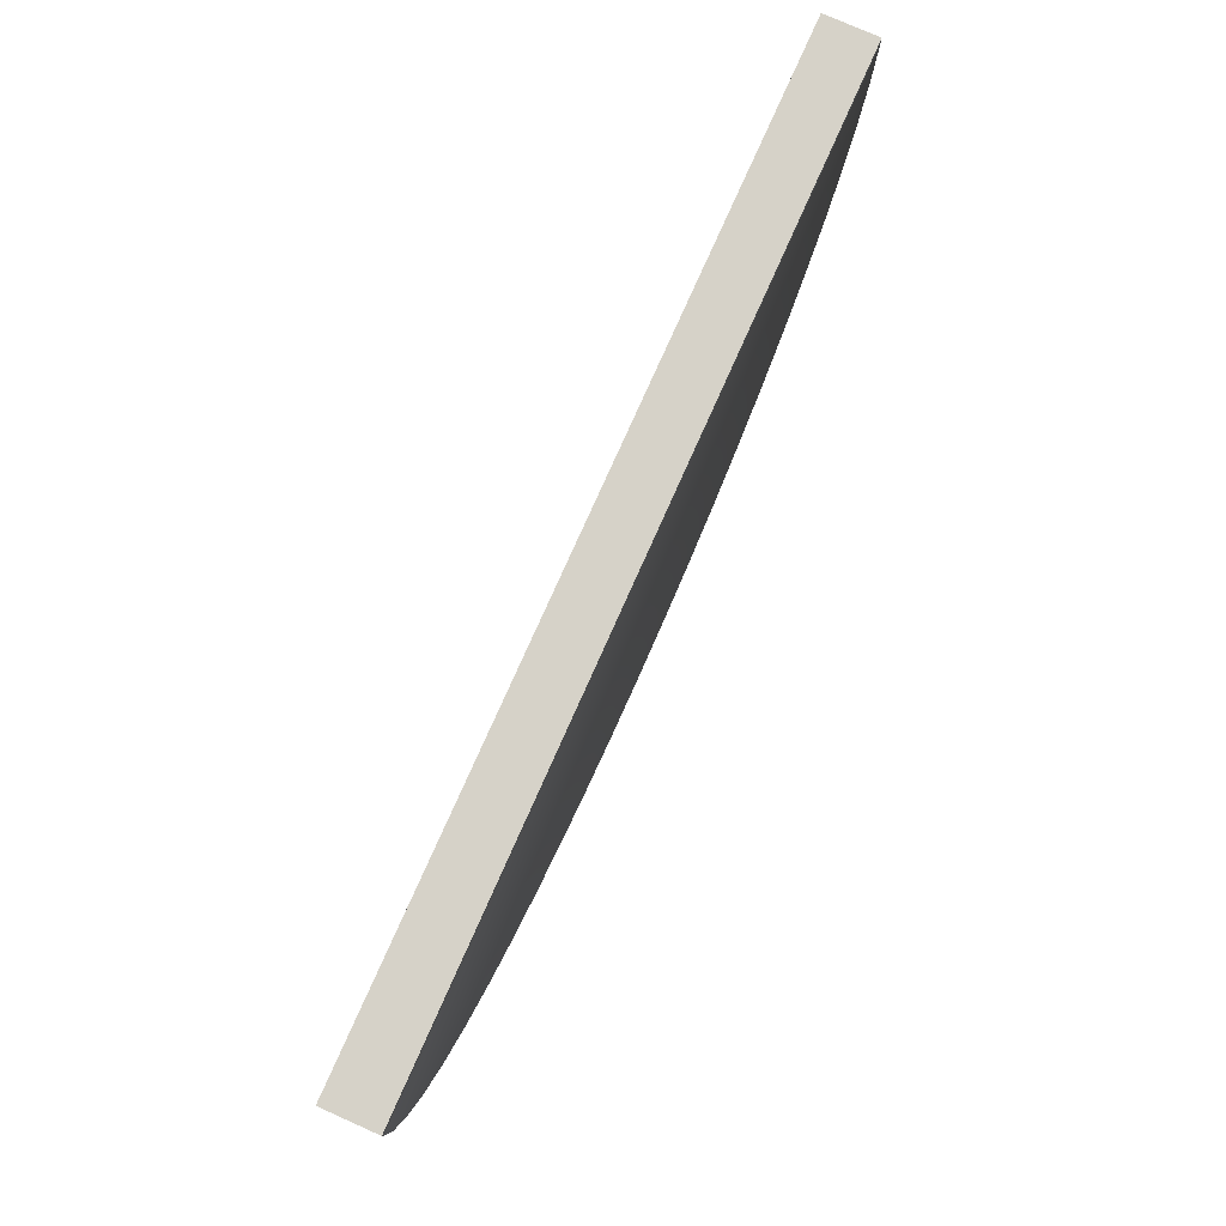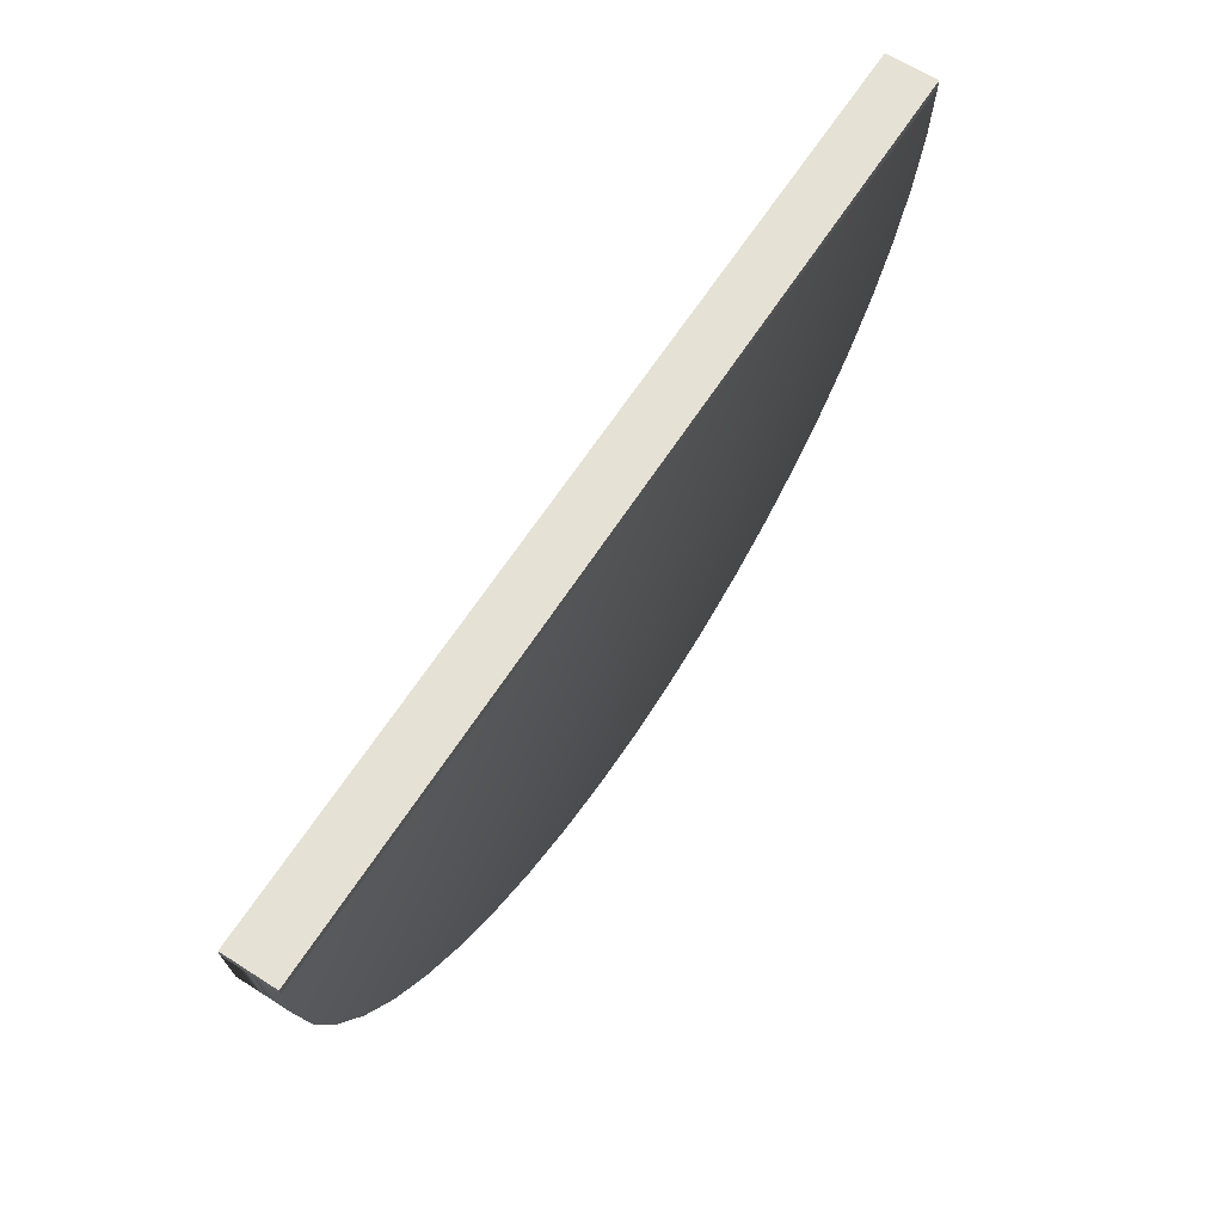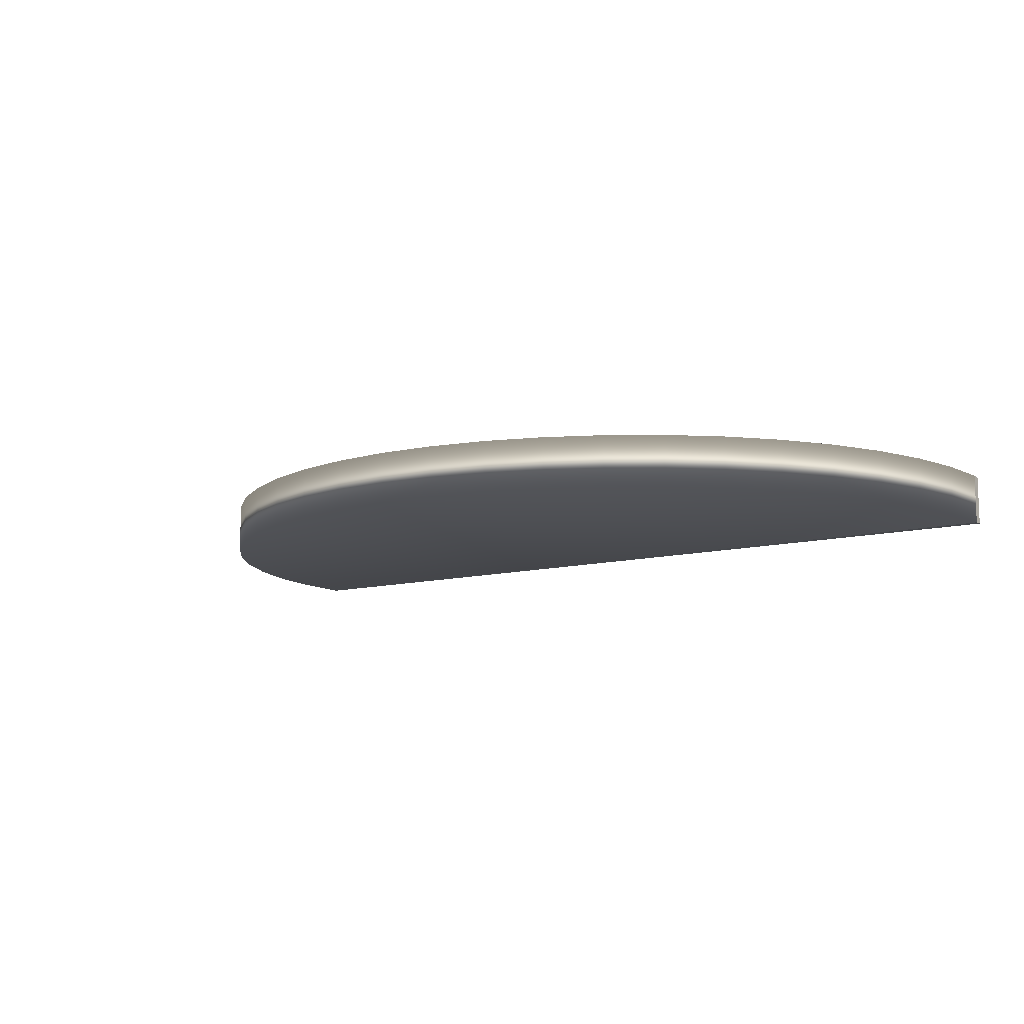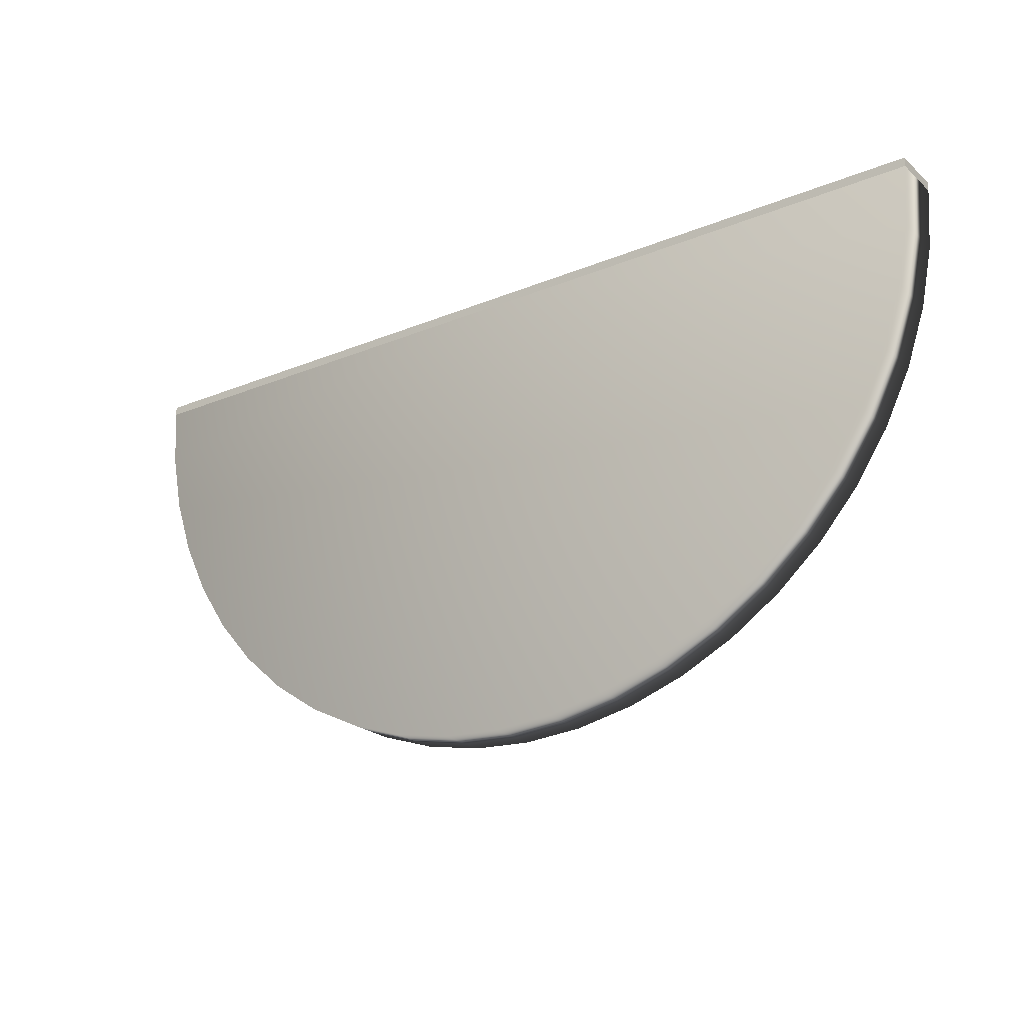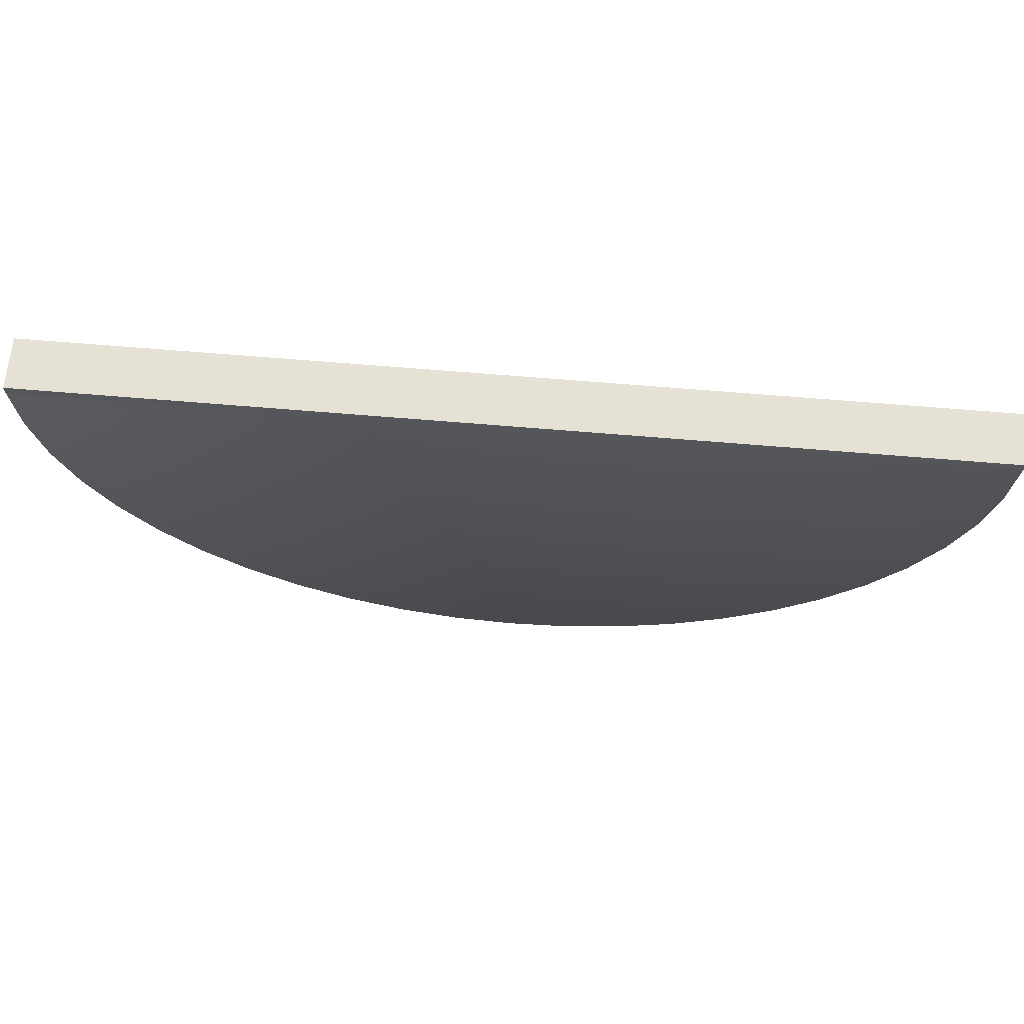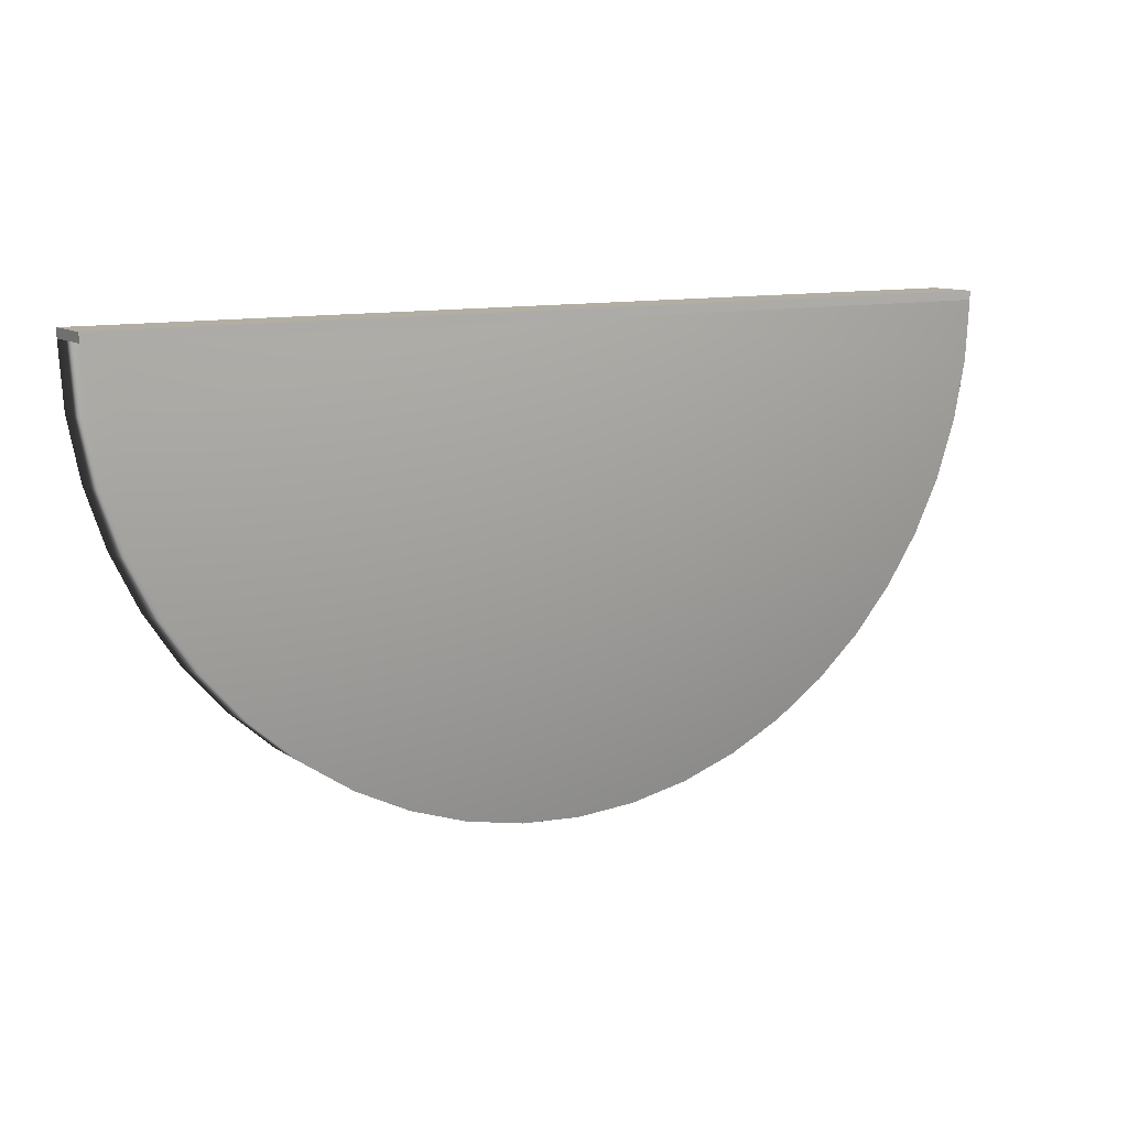
<metadata>
{"format":"obj","ext":"obj","renderer":"f3d","projection":"perspective","resolution":1024,"background":"white","views":[{"elev":77.5,"azim":-66.0,"up":"+Z"},{"elev":64.1,"azim":122.7,"up":"+Z"},{"elev":-10.6,"azim":-145.2,"up":"+Y"},{"elev":-22.9,"azim":-145.0,"up":"+Z"},{"elev":64.7,"azim":4.9,"up":"+Z"},{"elev":10.9,"azim":-31.9,"up":"+Z"}]}
</metadata>
<code>
g ENV_FP_StartingPlatform_Ice_COL
v -3.052e-05 4.575 54.22
v -119.9 -8.935 54.22
v -119.9 4.575 54.22
v -3.052e-05 -8.935 54.22
v 119.9 4.575 54.22
v 119.9 -8.935 54.22
v -3.052e-05 4.575 51.87
v -119.9 4.575 54.22
v -119.9 4.575 51.87
v -3.052e-05 4.575 54.22
v 119.9 4.575 51.87
v 119.9 4.575 54.22
v -110.8 4.575 5.975
v -3.052e-05 4.575 51.87
v -115.8 4.575 20.83
v -3.052e-05 4.575 51.87
v 119.9 4.575 51.87
v -103.9 4.575 -8.094
v 115.8 4.575 20.83
v 103.9 4.575 -8.094
v 118.9 4.575 36.22
v -118.9 4.575 36.22
v 119.9 -8.935 51.87
v 118.9 -8.935 36.22
v -3.052e-05 -8.935 51.87
v 115.8 -8.935 20.83
v 110.8 4.575 5.975
v 110.8 -8.935 5.975
v -3.052e-05 -8.935 51.87
v 103.9 -8.935 -8.094
v 95.14 4.575 -21.14
v 95.14 -8.935 -21.14
v 84.8 -8.935 -32.93
v -103.9 -8.935 -8.094
v -95.14 -8.935 -21.14
v 84.8 4.575 -32.93
v 73.01 4.575 -43.28
v 73.01 -8.935 -43.28
v -2.67e-05 4.575 51.87
v 59.96 4.575 -51.99
v 45.89 4.575 -58.93
v -45.89 4.575 -58.93
v 59.96 -8.935 -51.99
v -59.96 4.575 -51.99
v -3.052e-05 -8.935 51.87
v 45.89 -8.935 -58.93
v -2.863e-05 4.575 51.87
v 31.04 4.575 -63.97
v 31.04 -8.935 -63.97
v 15.65 4.575 -67.03
v 15.65 -8.935 -67.03
v 2.315e-05 4.575 -68.06
v 2.315e-05 -8.935 -68.06
v -15.65 4.575 -67.03
v -15.65 -8.935 -67.03
v -31.04 4.575 -63.97
v -31.04 -8.935 -63.97
v -59.96 -8.935 -51.99
v -73.01 -8.935 -43.28
v -45.89 -8.935 -58.93
v -73.01 4.575 -43.28
v -84.8 4.575 -32.93
v -84.8 -8.935 -32.93
v -95.14 4.575 -21.14
v -110.8 -8.935 5.975
v -115.8 -8.935 20.83
v -119.9 4.575 51.87
v -118.9 -8.935 36.22
v -119.9 -8.935 51.87
v 119.9 -8.935 54.22
v 119.9 -8.935 51.87
v -3.052e-05 -8.935 54.22
v -119.9 -8.935 51.87
v -119.9 -8.935 54.22
v -119.9 4.575 51.87
v -119.9 4.575 54.22
v -119.9 -8.935 54.22
v -119.9 -8.935 51.87
v 119.9 -8.935 51.87
v 119.9 -8.935 54.22
v 119.9 4.575 54.22
v 119.9 4.575 51.87
g ENV_FP_StartingPlatform_Ice_COL_0
f 3 2 1
f 2 4 1
f 1 4 5
f 4 6 5
f 9 8 7
f 8 10 7
f 7 10 11
f 10 12 11
f 14 7 13
f 15 14 13
f 16 14 15
f 16 7 17
f 13 7 18
f 7 16 19
f 16 7 20
f 21 16 17
f 19 16 21
f 22 16 15
f 7 16 22
f 17 23 21
f 23 24 21
f 21 24 19
f 23 25 24
f 24 26 19
f 24 25 26
f 27 7 19
f 19 26 27
f 20 7 27
f 26 28 27
f 27 28 20
f 25 29 26
f 26 29 28
f 29 25 28
f 28 30 20
f 28 25 30
f 20 30 31
f 31 16 20
f 30 25 32
f 30 32 31
f 25 29 32
f 29 25 33
f 32 29 33
f 29 25 34
f 35 29 34
f 31 32 36
f 36 16 31
f 32 33 36
f 36 33 37
f 37 16 36
f 33 25 38
f 33 38 37
f 39 16 37
f 37 38 40
f 40 39 37
f 16 39 40
f 41 16 40
f 39 16 42
f 38 43 40
f 38 25 43
f 40 43 41
f 44 39 42
f 16 39 44
f 25 45 43
f 43 46 41
f 43 45 46
f 47 16 41
f 41 46 48
f 48 47 41
f 46 49 48
f 45 29 46
f 46 29 49
f 48 49 50
f 50 47 48
f 49 51 50
f 49 29 51
f 50 51 52
f 52 47 50
f 51 53 52
f 51 29 53
f 54 47 52
f 52 53 54
f 53 29 55
f 53 55 54
f 56 47 54
f 54 55 56
f 16 47 56
f 55 29 57
f 55 57 56
f 29 45 58
f 45 29 59
f 58 45 59
f 56 57 42
f 42 16 56
f 57 60 42
f 57 29 60
f 60 29 58
f 42 60 44
f 60 58 44
f 44 58 61
f 61 16 44
f 58 59 61
f 62 16 61
f 61 59 62
f 7 16 62
f 59 63 62
f 59 29 63
f 64 7 62
f 62 63 64
f 18 7 64
f 63 35 64
f 64 35 18
f 63 29 35
f 35 34 18
f 18 34 13
f 34 65 13
f 13 65 15
f 34 25 65
f 65 66 15
f 65 25 66
f 15 66 22
f 67 7 22
f 66 25 68
f 66 68 22
f 22 68 67
f 68 25 69
f 68 69 67
f 71 70 29
f 70 72 29
f 29 72 73
f 72 74 73
f 77 76 75
f 78 77 75
f 81 80 79
f 82 81 79

</code>
